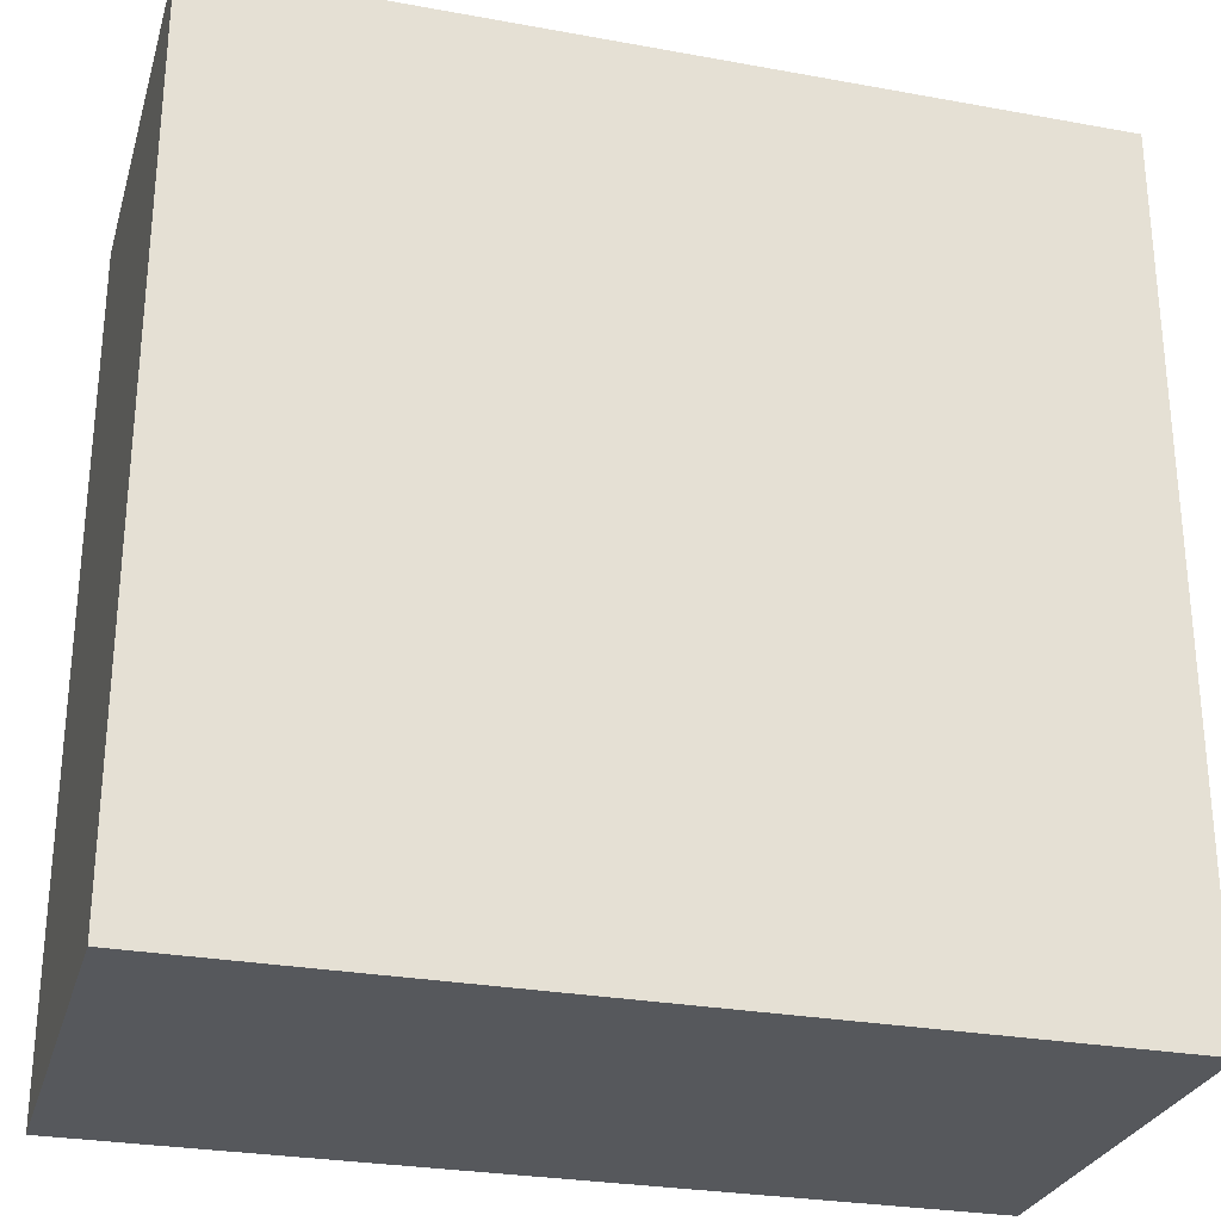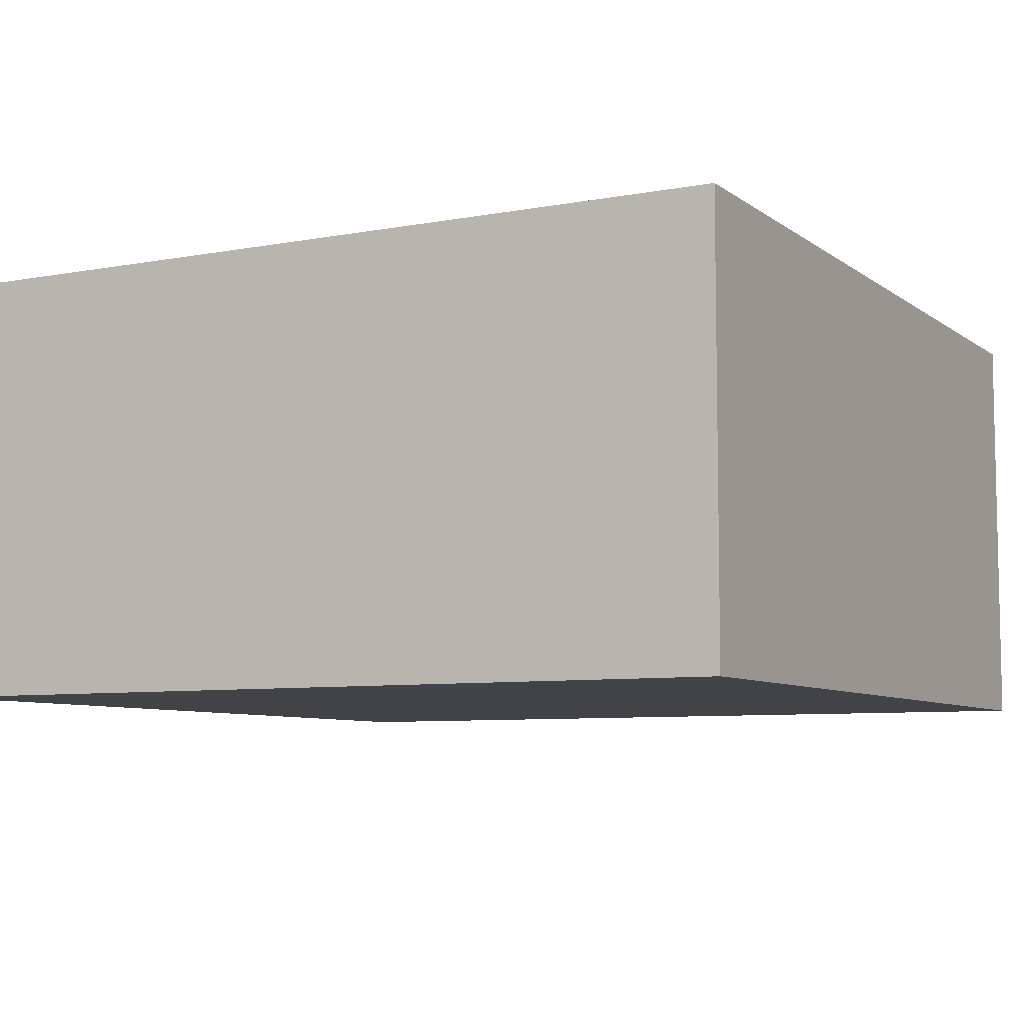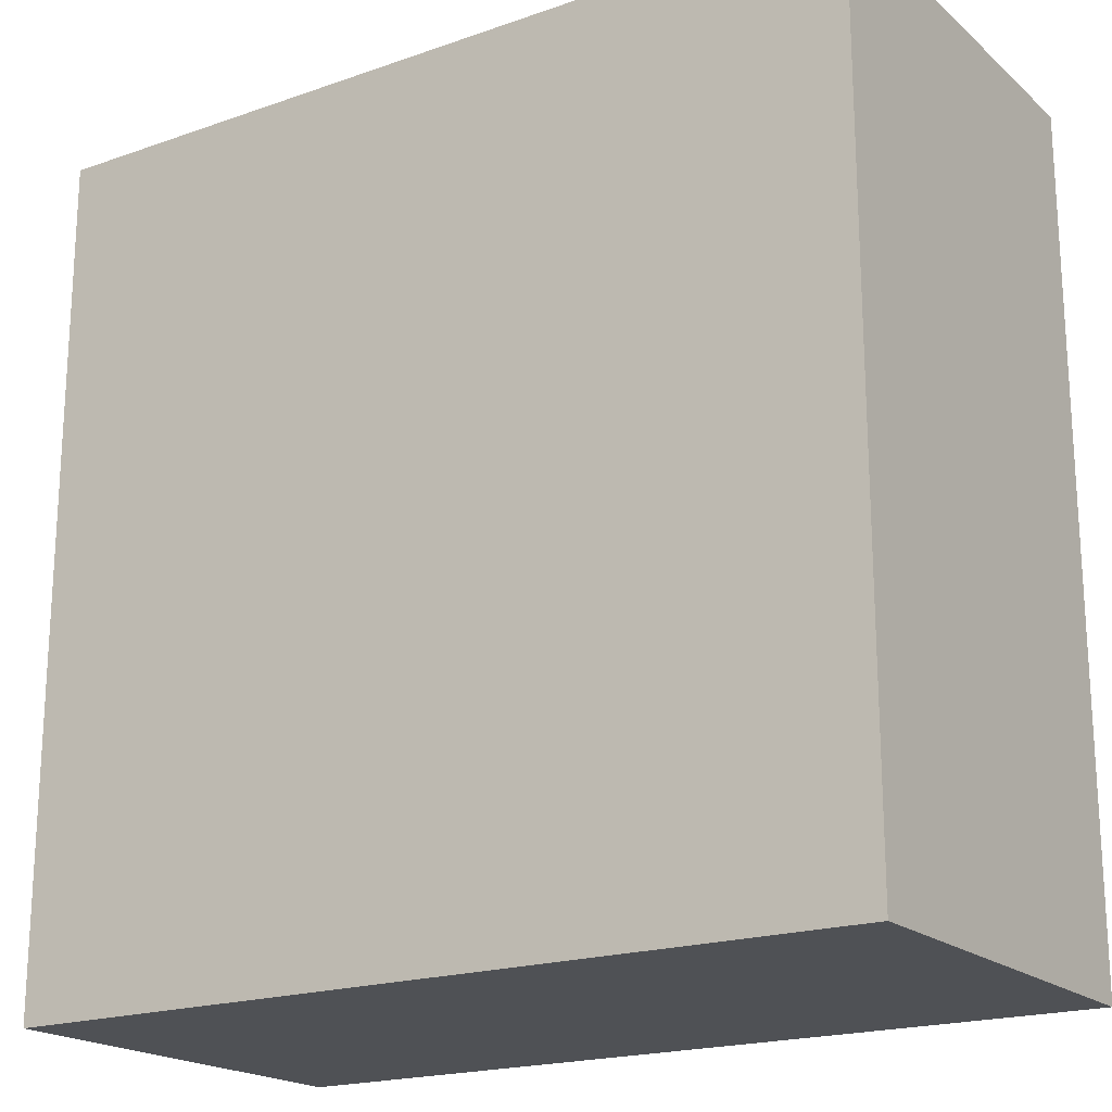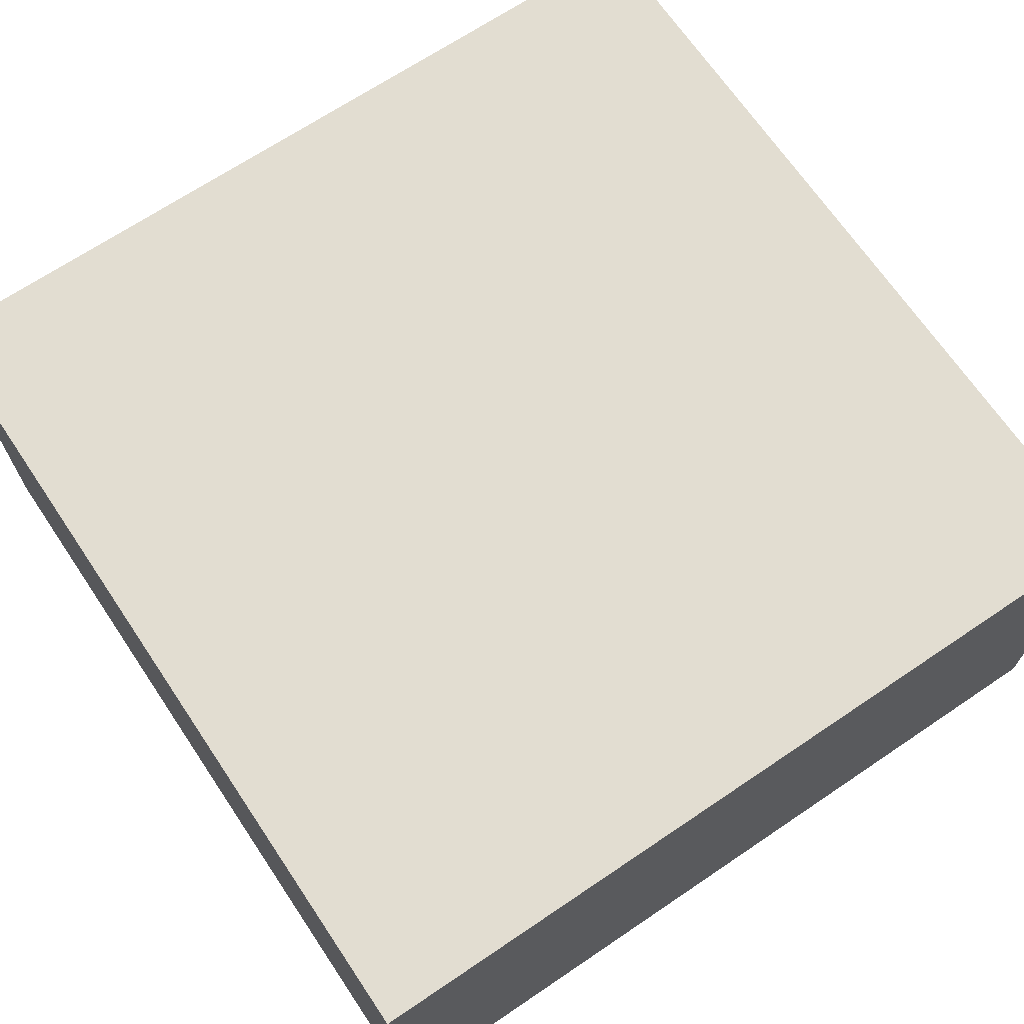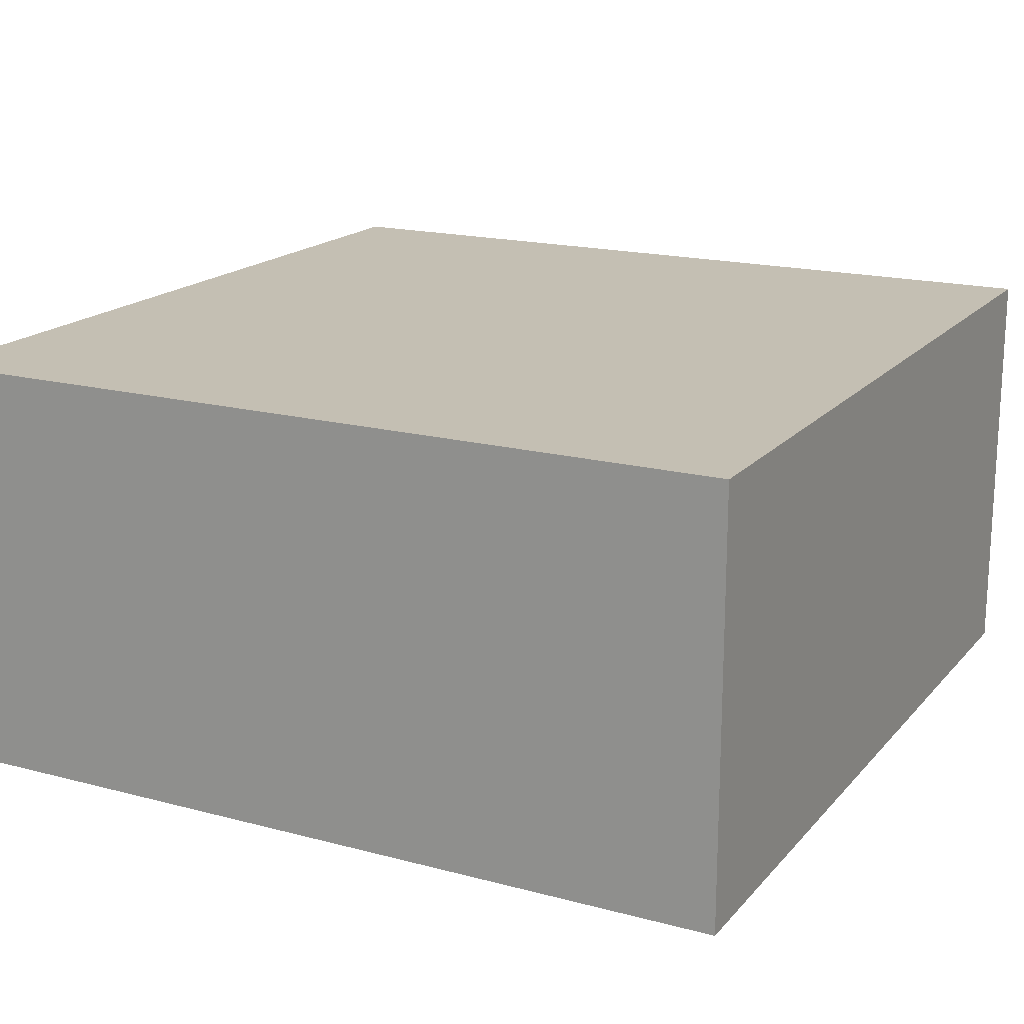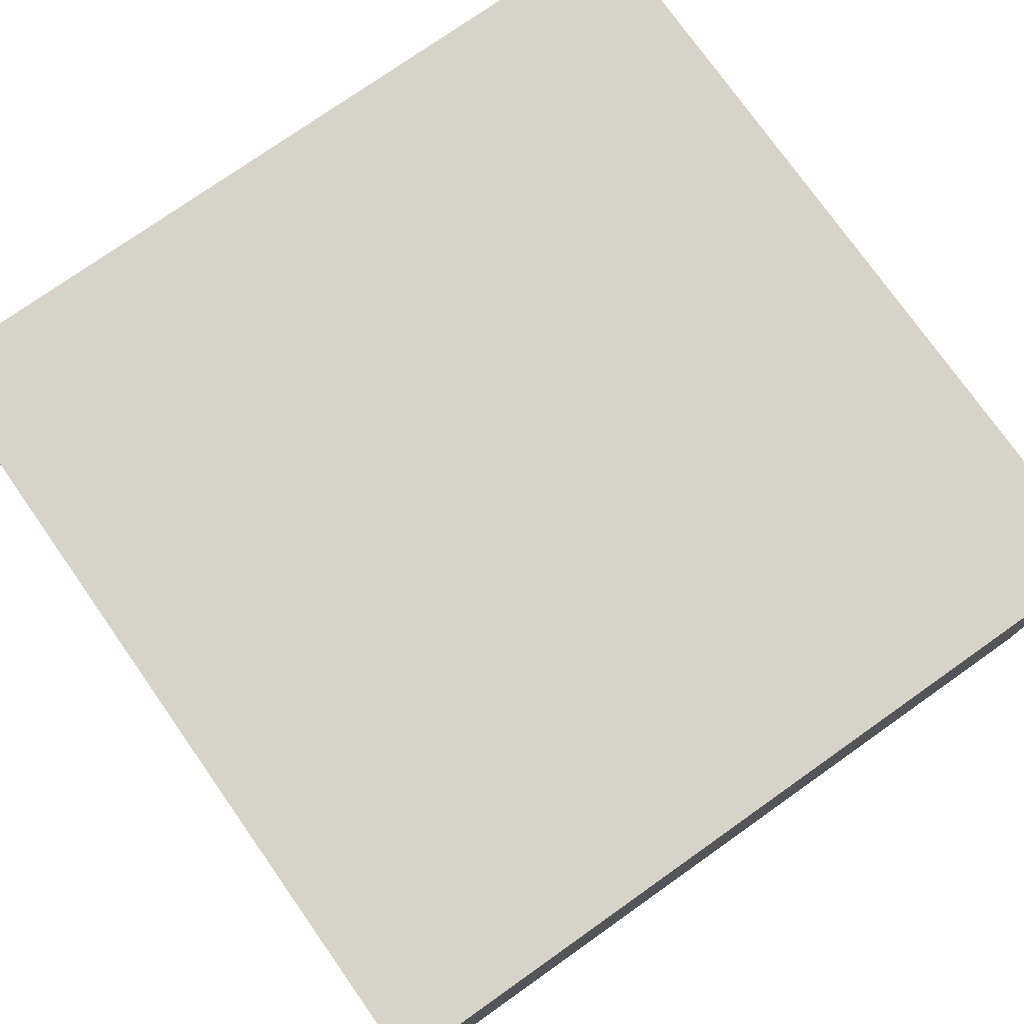
<metadata>
{"format":"obj","ext":"obj","renderer":"f3d","projection":"perspective","resolution":1024,"background":"white","views":[{"elev":-27.9,"azim":164.5,"up":"+Z"},{"elev":-7.3,"azim":-151.9,"up":"+Y"},{"elev":-19.5,"azim":33.1,"up":"+Z"},{"elev":68.6,"azim":-34.0,"up":"+Y"},{"elev":17.8,"azim":-62.5,"up":"+Y"},{"elev":76.3,"azim":54.8,"up":"+Y"}]}
</metadata>
<code>
o
v -1.5 -0.7 1.5
v -1.5 -0.7 -1.5
v -1.5 0.8 1.5
v -1.5 0.8 -1.5
v 1.5 -0.7 1.5
v 1.5 -0.7 -1.5
v 1.5 0.8 1.5
v 1.5 0.8 -1.5
v -1.5 -0.7 1.5
v -1.5 0.8 1.5
v 1.5 -0.7 1.5
v 1.5 0.8 1.5
v -1.5 -0.7 -1.5
v -1.5 0.8 -1.5
v 1.5 -0.7 -1.5
v 1.5 0.8 -1.5
v -1.5 -0.7 1.5
v 1.5 -0.7 1.5
v -1.5 -0.7 -1.5
v 1.5 -0.7 -1.5
v -1.5 0.8 1.5
v 1.5 0.8 1.5
v -1.5 0.8 -1.5
v 1.5 0.8 -1.5
f 3 2 1
f 4 2 3
f 5 6 7
f 7 6 8
f 11 10 9
f 12 10 11
f 13 14 15
f 15 14 16
f 19 18 17
f 20 18 19
f 21 22 23
f 23 22 24

</code>
